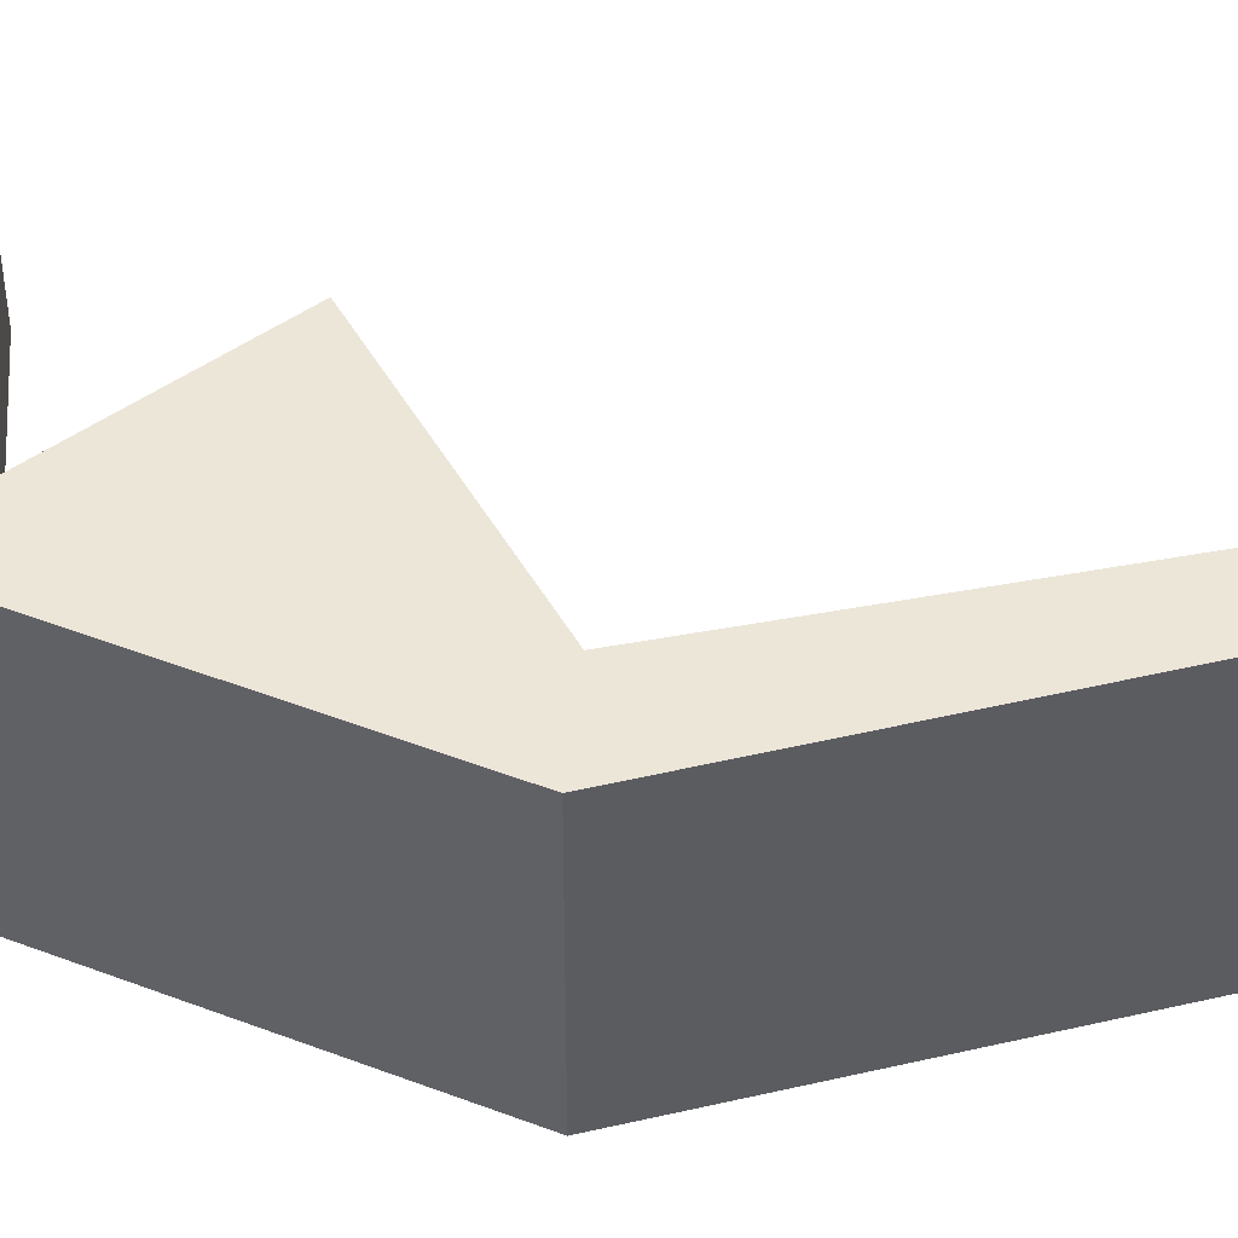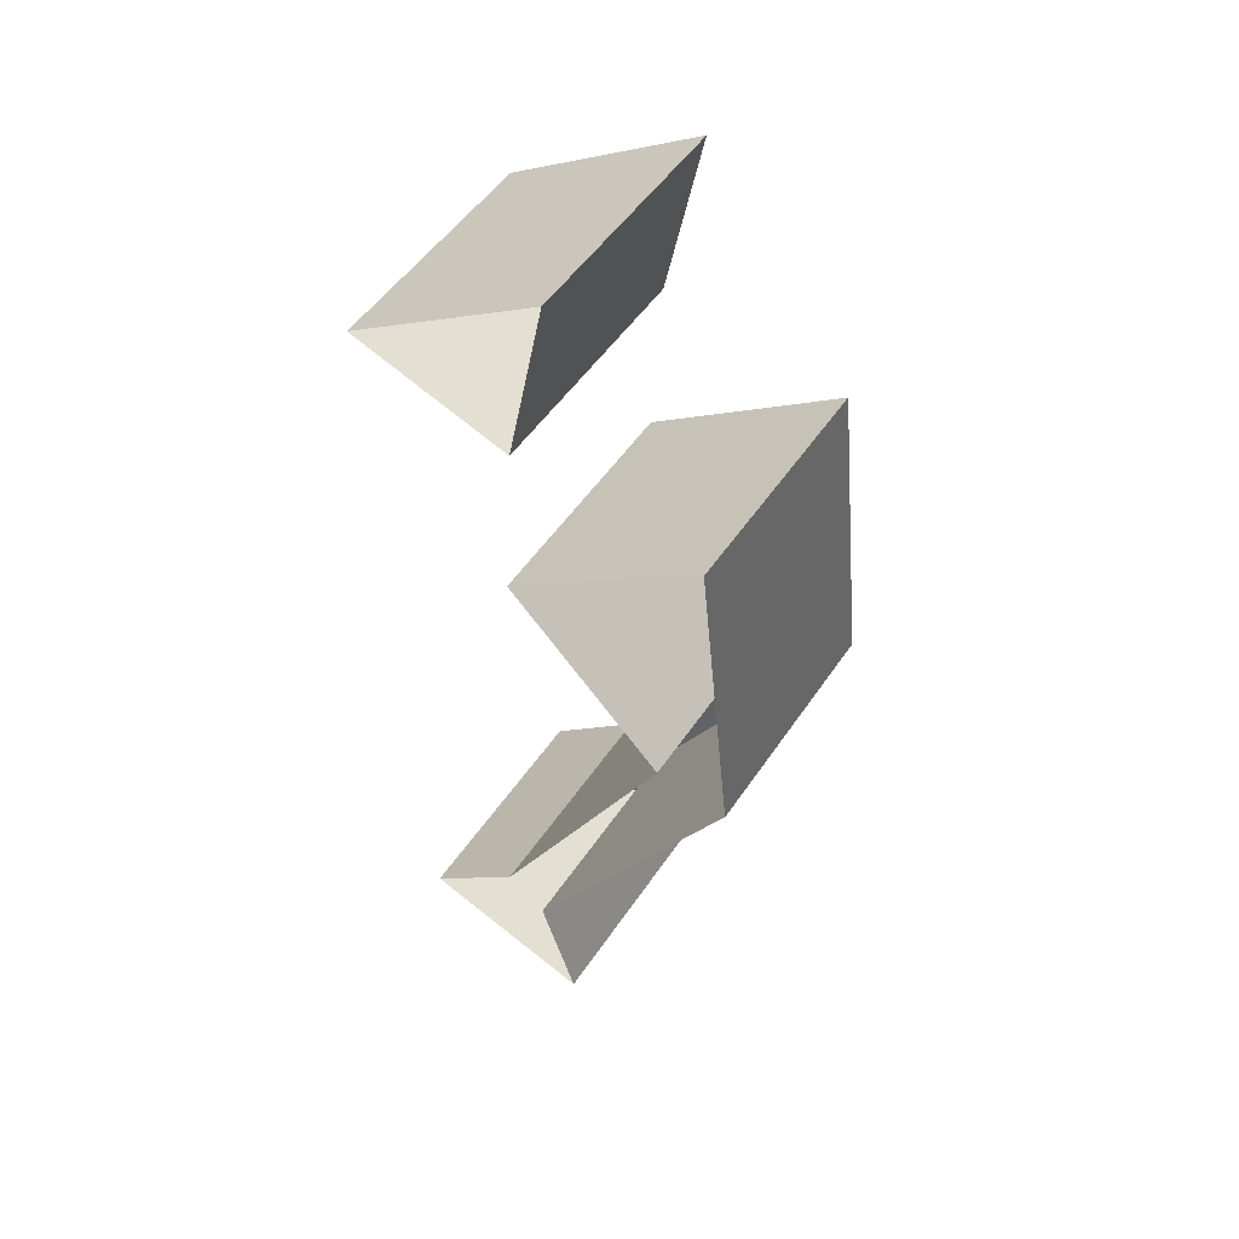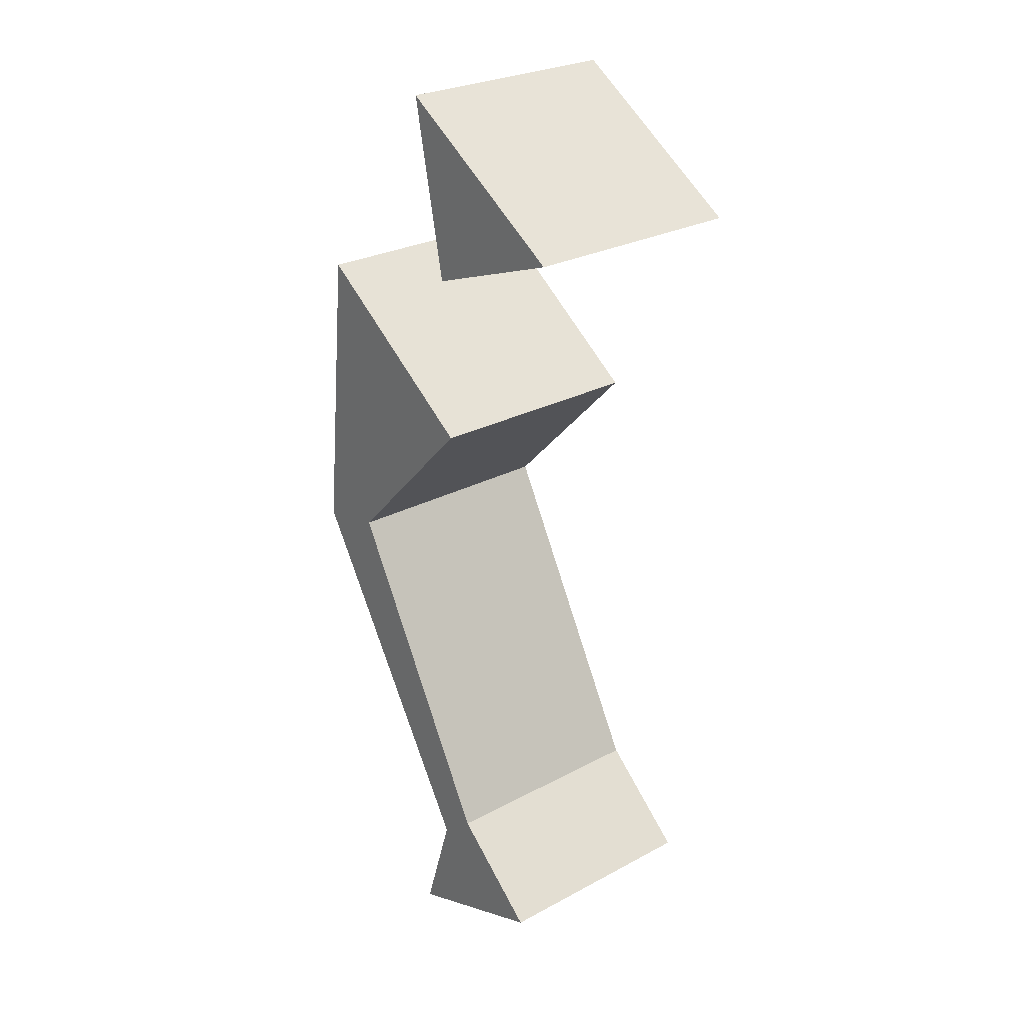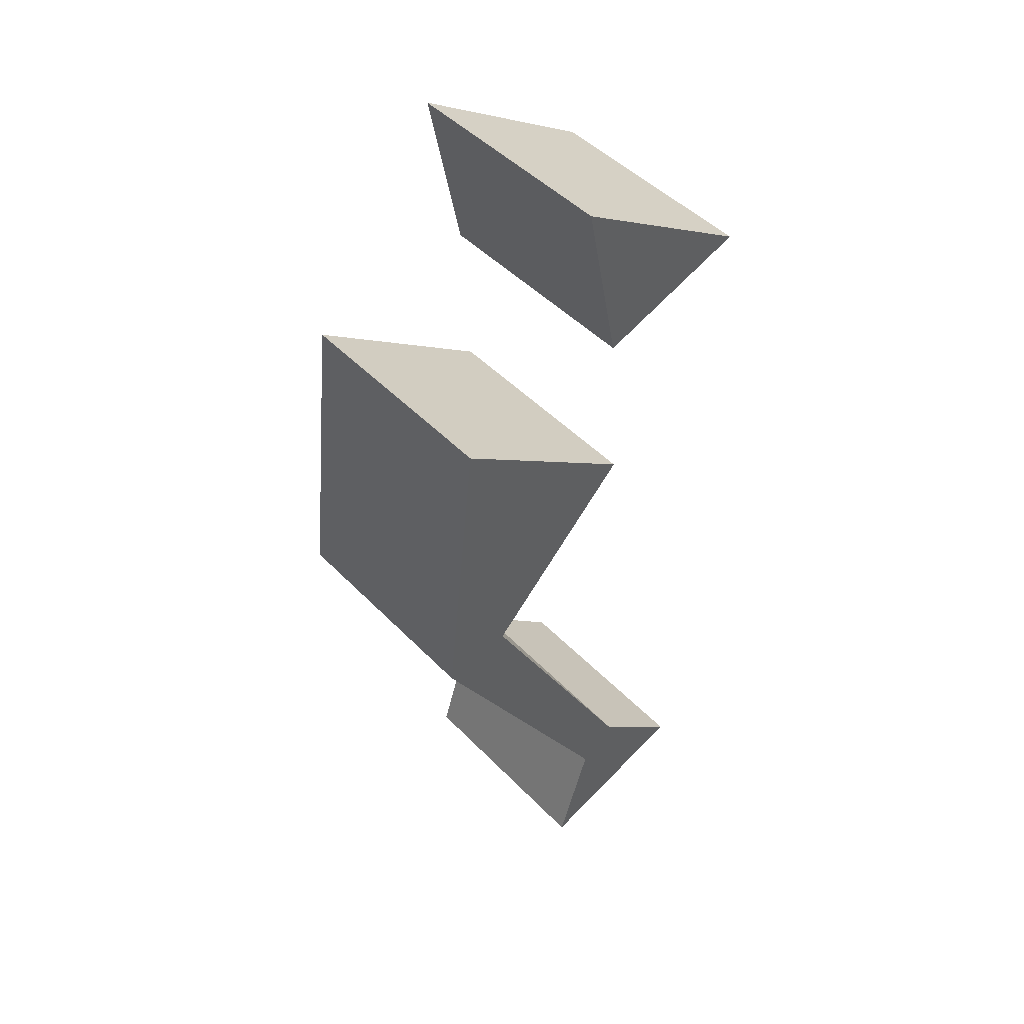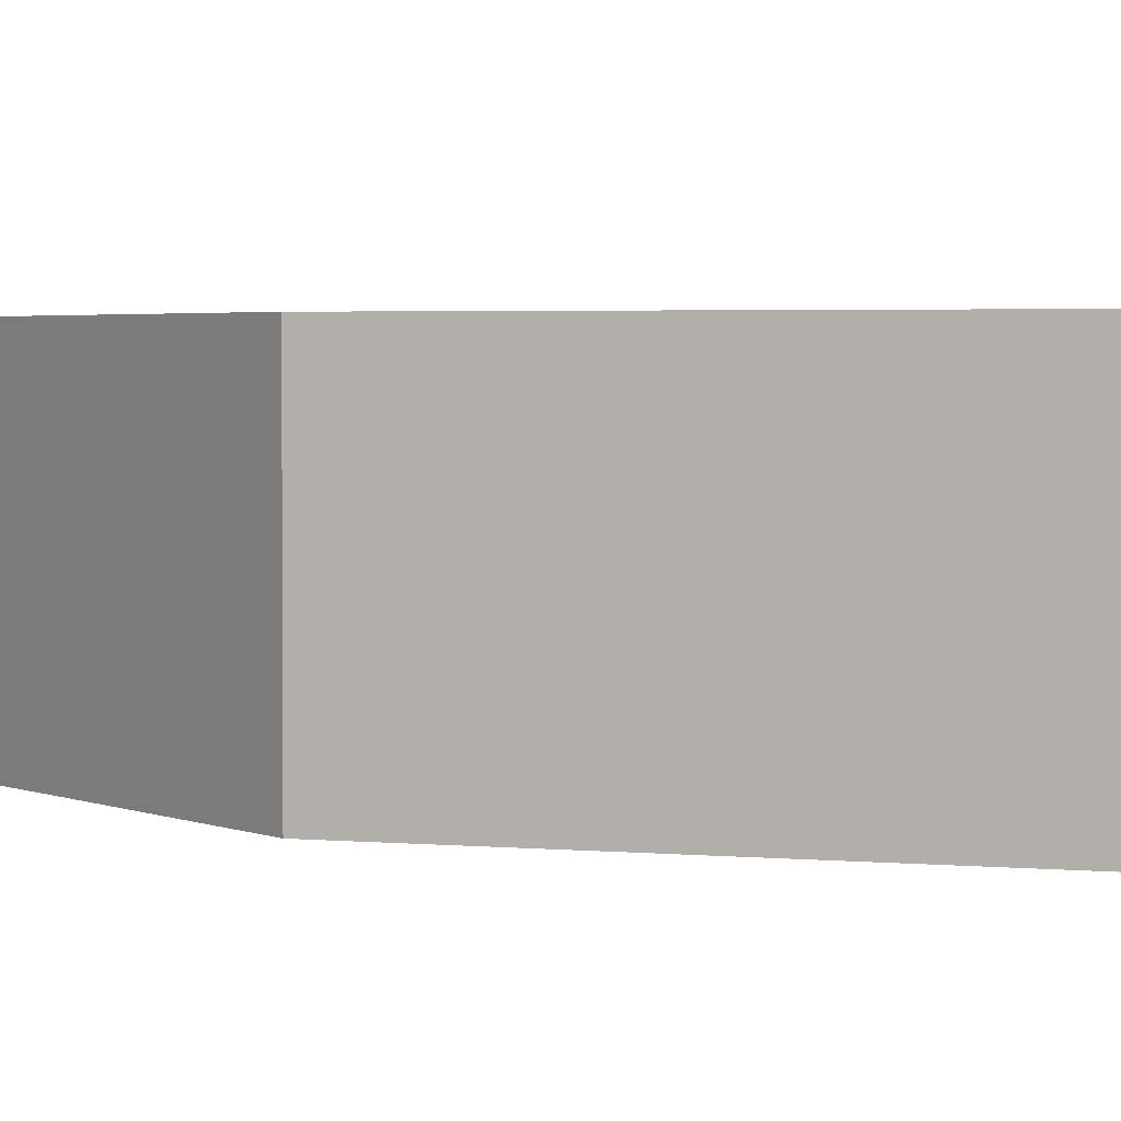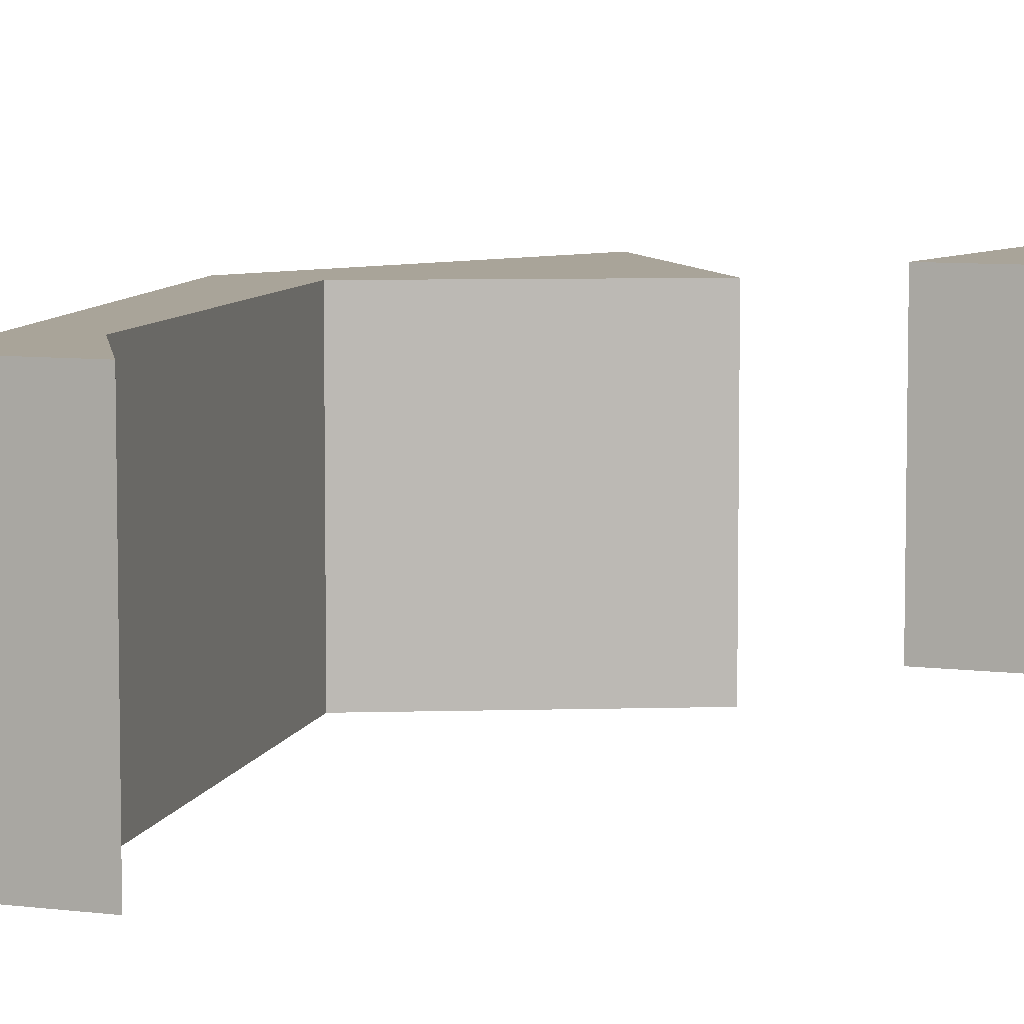
<metadata>
{"format":"obj","ext":"obj","renderer":"f3d","projection":"perspective","resolution":1024,"background":"white","views":[{"elev":49.5,"azim":-73.1,"up":"+Z"},{"elev":51.0,"azim":-147.3,"up":"+Y"},{"elev":26.8,"azim":50.2,"up":"+Y"},{"elev":47.1,"azim":-41.0,"up":"+Y"},{"elev":2.7,"azim":-39.2,"up":"+Z"},{"elev":7.2,"azim":41.1,"up":"+Z"}]}
</metadata>
<code>
v -0.04569 4.243 0.1868
v 0.01609 4.307 0.1868
v -0.06109 4.362 0.1868
v -0.0741 4.238 0.1868
v 0.008043 4.103 0.1868
v -0.006503 4.056 0.1868
v 0.06178 4.082 0.1868
v 0.02379 4.115 0.1868
v 0.0741 4.397 0.1868
v -0.002738 4.446 0.1868
v 0.01198 4.374 0.1868
v -0.04569 4.243 0.09408
v 0.01609 4.307 0.09408
v -0.06109 4.362 0.09408
v -0.0741 4.238 0.09408
v 0.008043 4.103 0.09408
v -0.006503 4.056 0.09408
v 0.06178 4.082 0.09408
v 0.02379 4.115 0.09408
v 0.0741 4.397 0.09408
v -0.002738 4.446 0.09408
v 0.01198 4.374 0.09408
o A7-Chulak
f 7 8 5
f 9 10 11
f 13 2 1
f 14 3 2
f 15 4 3
f 16 5 4
f 17 6 5
f 18 7 6
f 19 8 7
f 12 1 8
f 21 10 9
f 22 11 10
f 20 9 11
f 12 13 1
f 13 14 2
f 14 15 3
f 15 16 4
f 16 17 5
f 17 18 6
f 18 19 7
f 19 12 8
f 20 21 9
f 21 22 10
f 22 20 11
f 1 4 5
f 3 4 1
f 8 1 5
f 2 3 1
f 6 7 5

</code>
